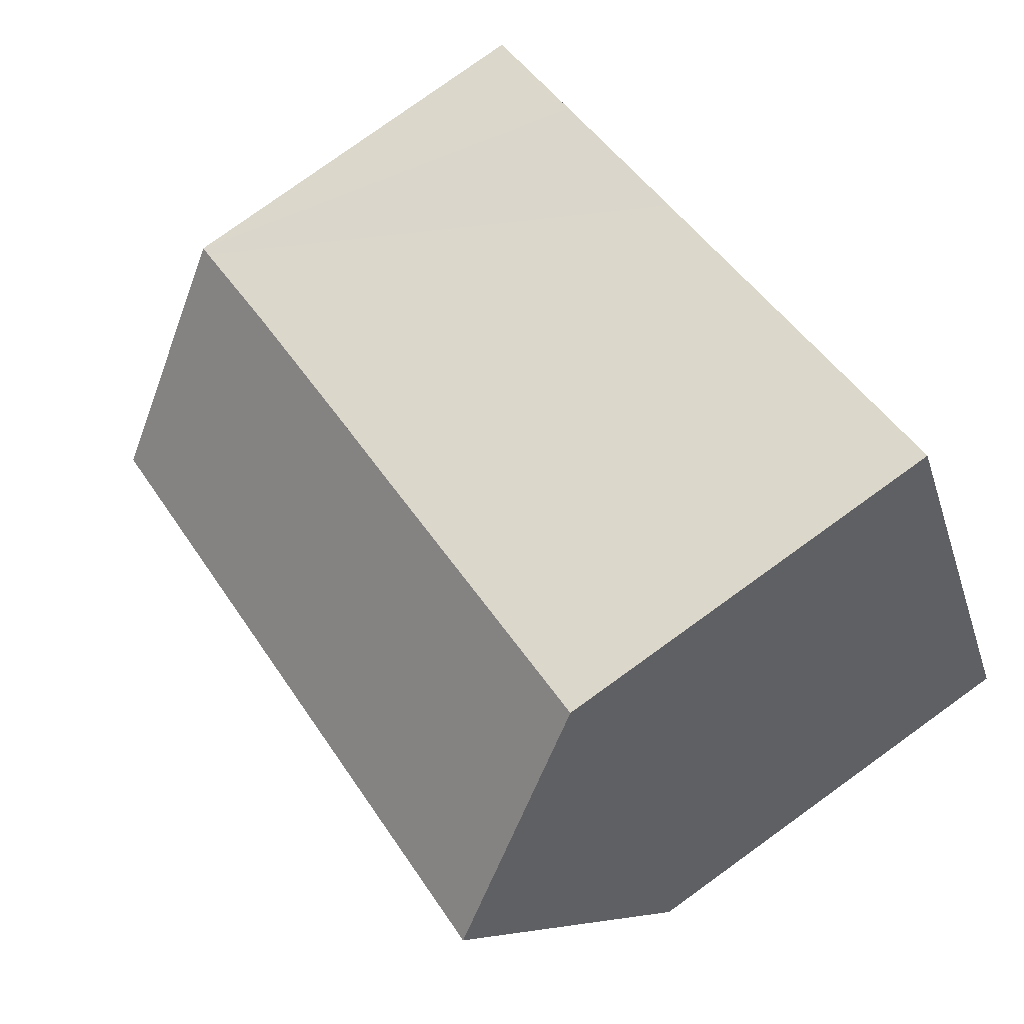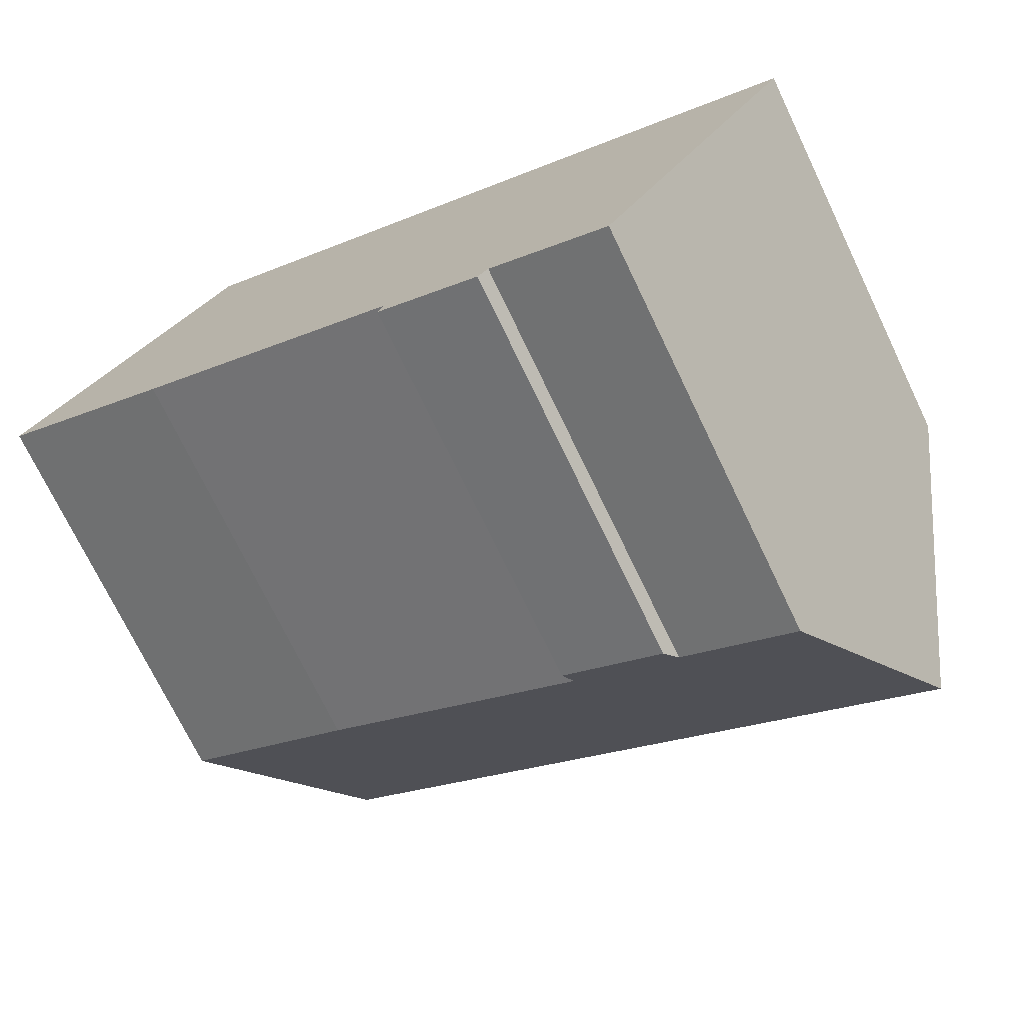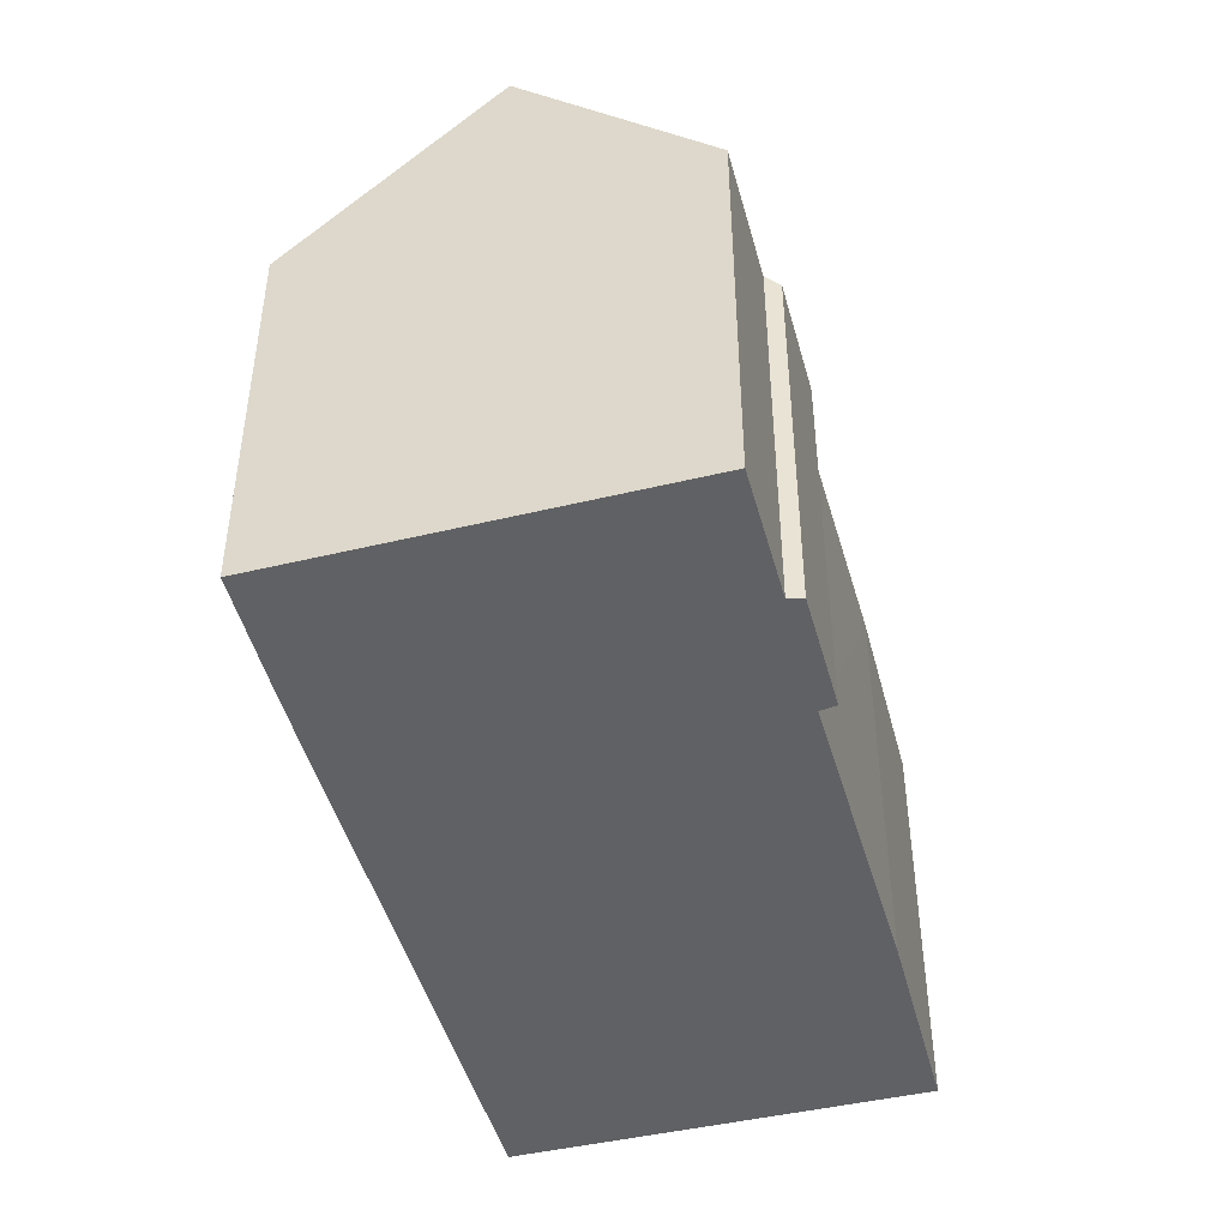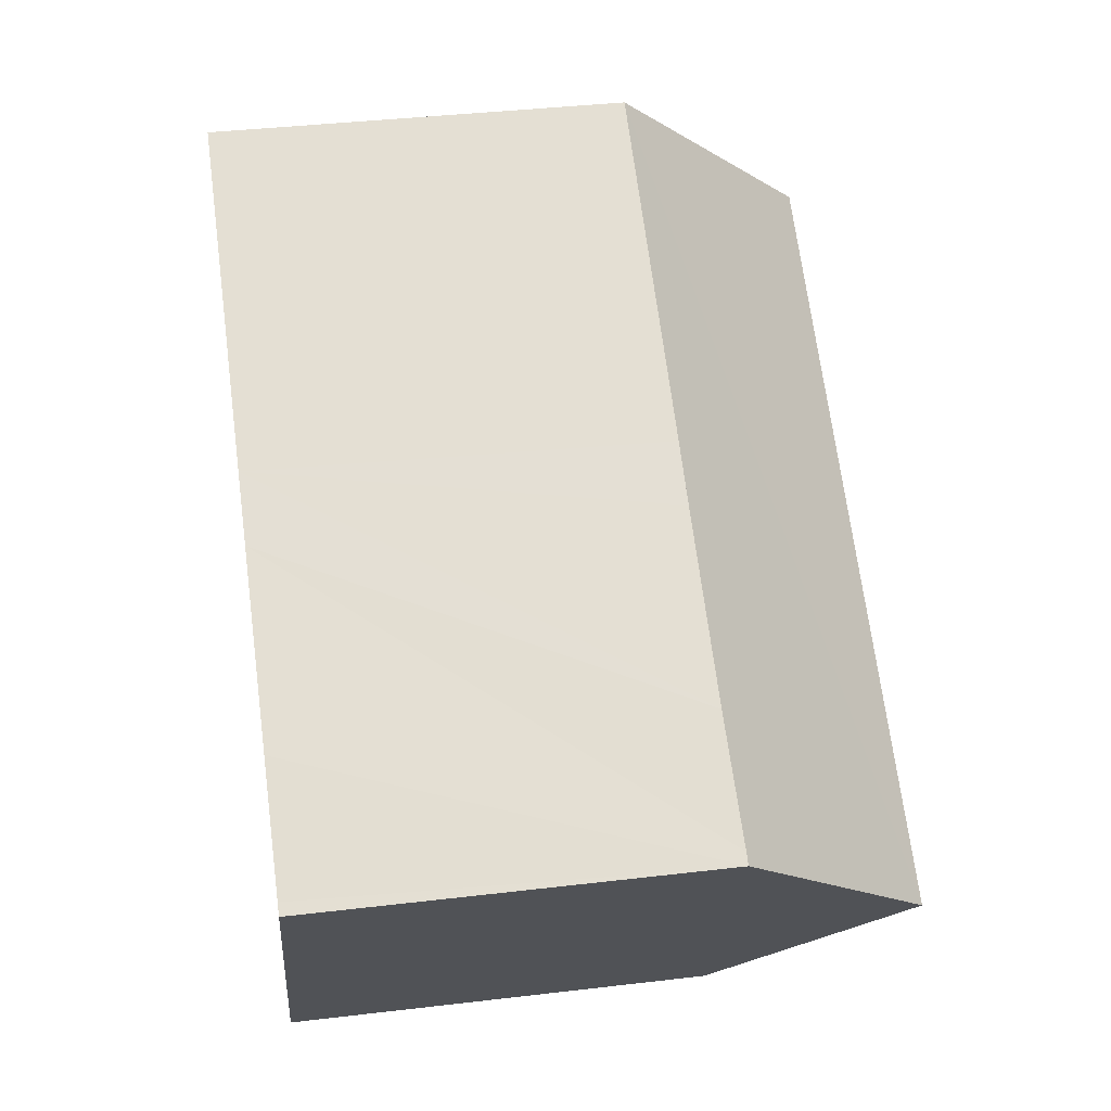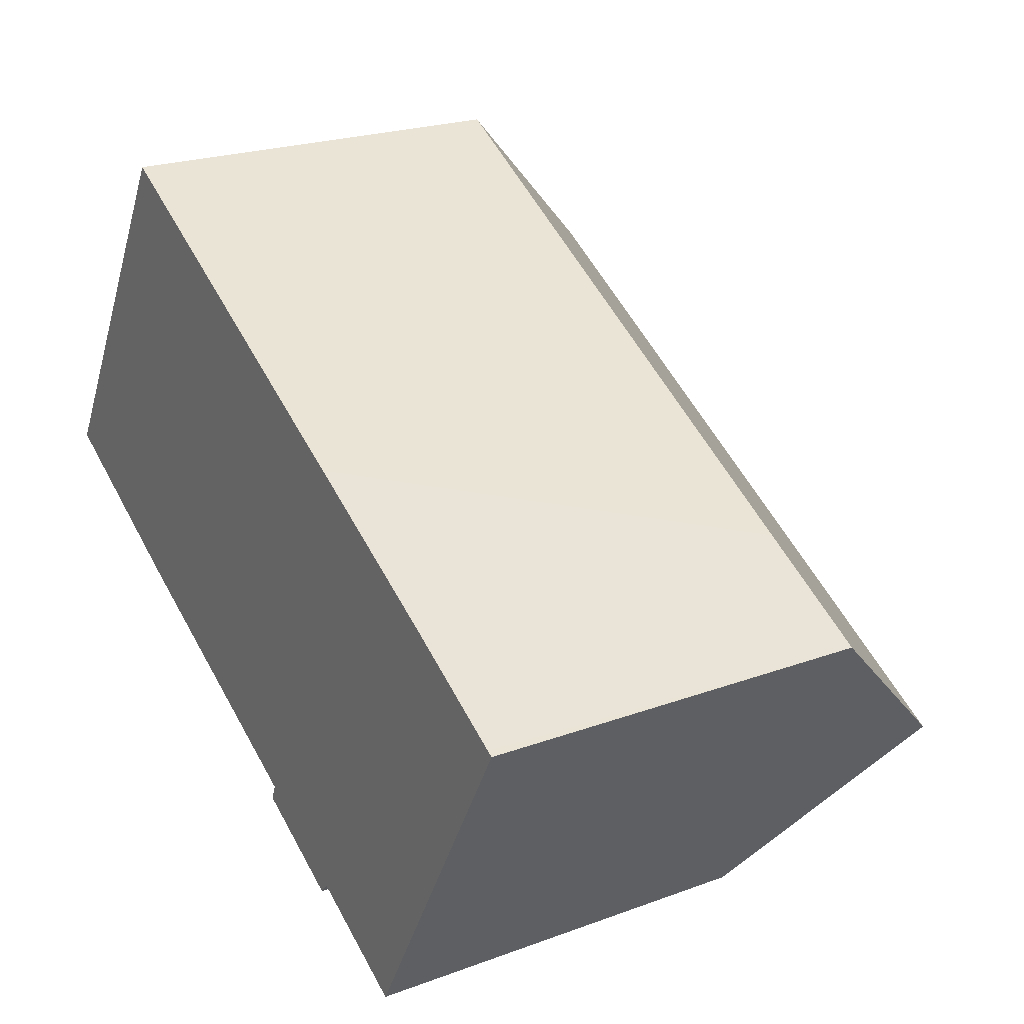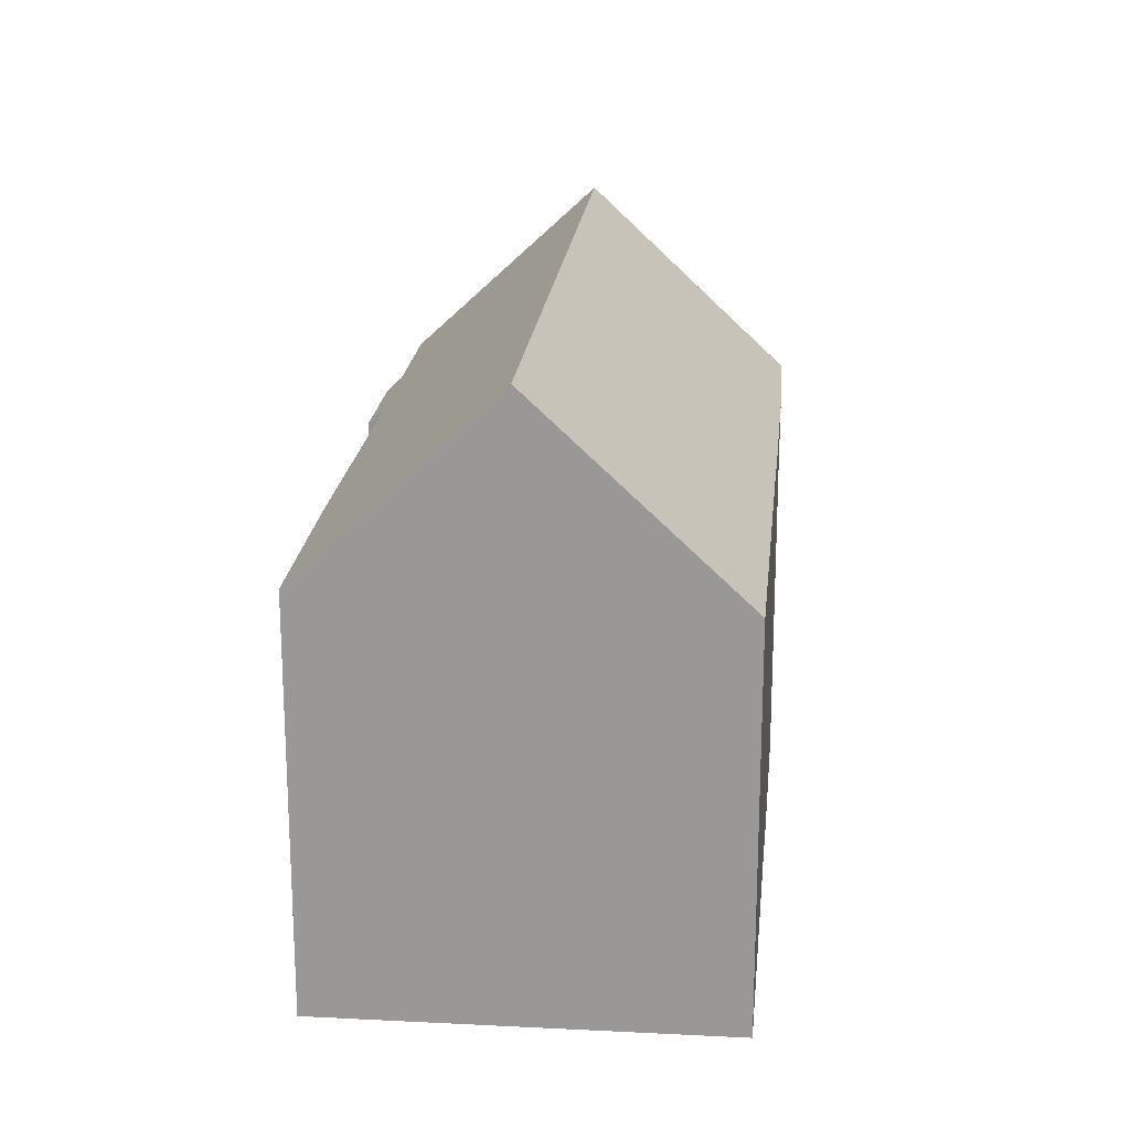
<metadata>
{"format":"obj","ext":"obj","renderer":"f3d","projection":"perspective","resolution":1024,"background":"white","views":[{"elev":79.9,"azim":-125.7,"up":"+Z"},{"elev":-72.9,"azim":25.7,"up":"+Z"},{"elev":-46.9,"azim":134.4,"up":"+Y"},{"elev":38.4,"azim":81.5,"up":"+Z"},{"elev":22.4,"azim":57.4,"up":"+Z"},{"elev":20.5,"azim":-54.9,"up":"+Y"}]}
</metadata>
<code>
v  2.552 15.43 4.443
v  4.587 10.6 -2.643
v  0 10.65 6.521e-16
v  19.81 15.43 -5.288
v  8.663 10.68 -4.848
v  11.52 10.73 -6.402
v  14.33 10.7 -8.023
v  14.05 10.33 -8.32
v  17.35 10.7 -9.718
v  11.37 10.32 -6.818
v  5.265 10.35 9.165
v  13.25 10.32 4.691
v  13.43 10.32 4.592
v  15.09 10.31 3.672
v  19.29 10.31 1.311
v  22.17 10.35 -0.367
v  22.3 10.35 -0.441
v  22.46 10.35 -0.528
v  11.52 3.92e-16 -6.402
v  11.37 4.175e-16 -6.818
v  4.587 1.618e-16 -2.643
v  8.663 2.969e-16 -4.848
v  0 0 0
v  17.35 5.951e-16 -9.718
v  14.33 4.913e-16 -8.023
v  14.05 5.095e-16 -8.32
v  5.265 -5.612e-16 9.165
v  2.552 -2.721e-16 4.443
v  13.25 -2.872e-16 4.691
v  14.89 10.31 3.781
v  13.43 -2.812e-16 4.592
v  14.89 -2.315e-16 3.781
v  15.09 -2.248e-16 3.672
v  19.29 -8.028e-17 1.311
v  22.17 2.247e-17 -0.367
v  22.3 2.7e-17 -0.441
v  22.46 3.233e-17 -0.528
v  19.81 3.238e-16 -5.288
g defaultobject
f 1 2 3
f 2 1 4
f 2 4 5
f 5 4 6
f 6 4 7
f 6 7 8
f 7 4 9
f 8 10 6
f 11 4 1
f 4 11 12
f 4 12 13
f 4 13 14
f 4 14 15
f 4 15 16
f 4 16 17
f 4 17 18
f 10 19 6
f 19 10 20
f 19 5 6
f 5 19 2
f 2 19 21
f 21 19 22
f 2 23 3
f 23 2 21
f 24 7 9
f 7 24 25
f 26 10 8
f 10 26 20
f 3 11 1
f 11 3 23
f 11 23 27
f 27 23 28
f 27 12 11
f 12 27 29
f 12 29 13
f 13 29 30
f 30 29 14
f 14 29 15
f 15 29 31
f 15 31 32
f 15 32 16
f 16 32 33
f 16 33 34
f 16 34 17
f 17 34 18
f 18 34 35
f 18 35 36
f 18 36 37
f 18 9 4
f 9 18 37
f 9 37 24
f 24 37 38
f 25 8 7
f 8 25 26
f 26 19 20
f 19 26 29
f 29 26 31
f 31 26 32
f 32 26 25
f 32 25 24
f 32 24 33
f 33 24 34
f 34 24 38
f 34 38 35
f 35 38 36
f 36 38 37
f 21 28 23
f 28 21 27
f 27 21 22
f 27 22 29
f 29 22 19

</code>
